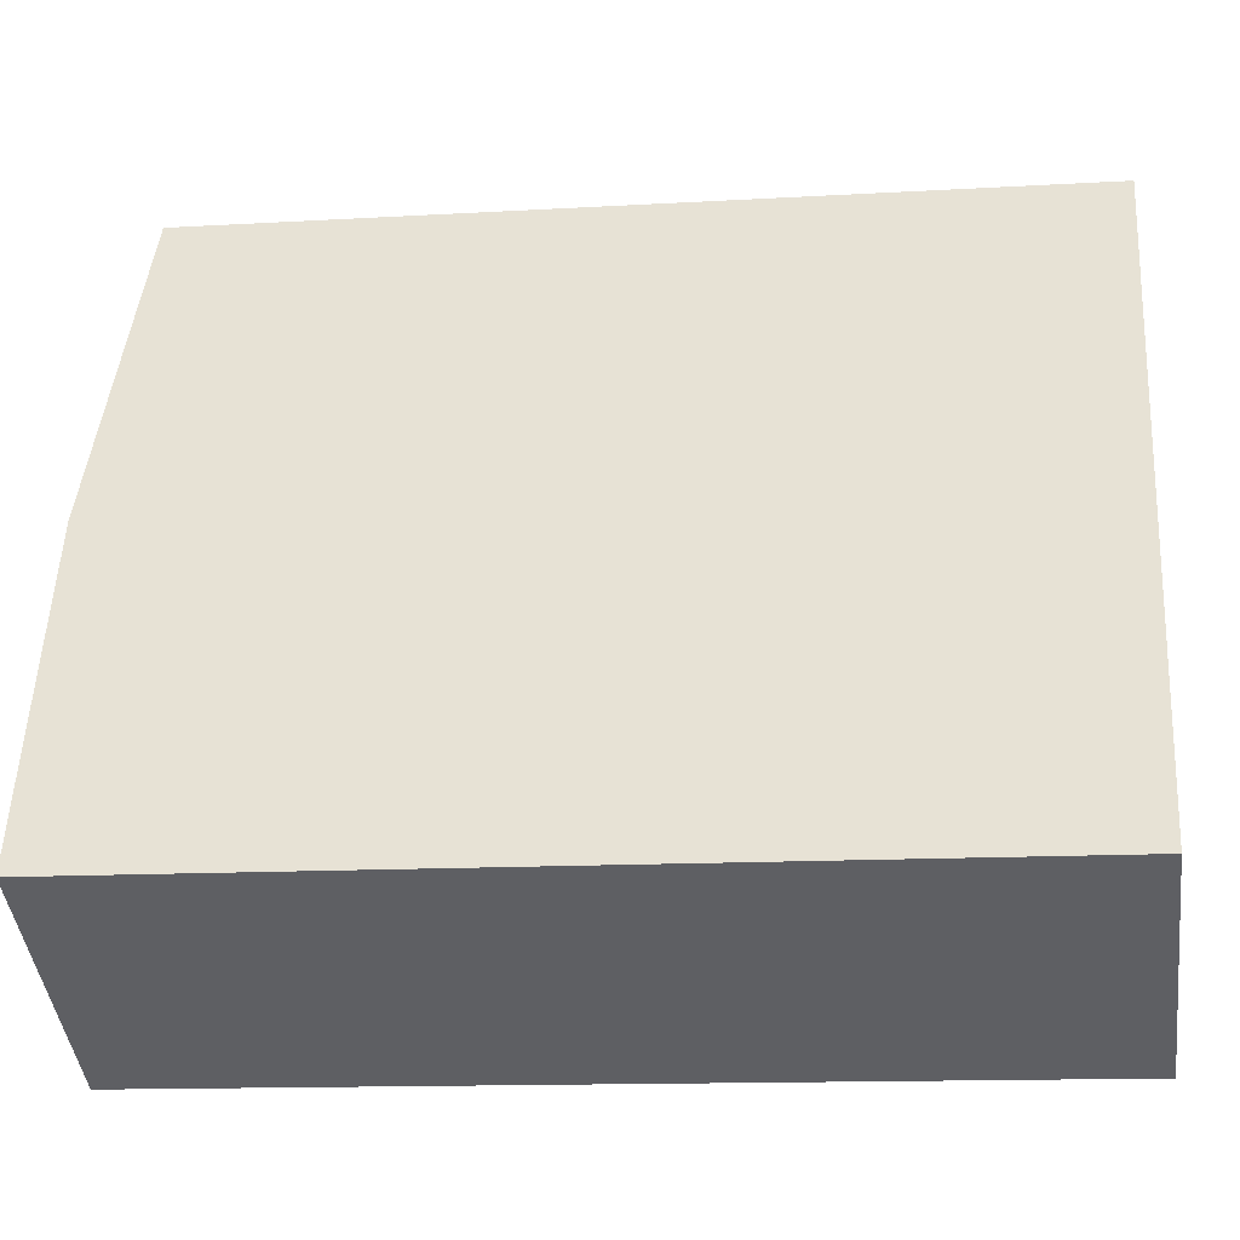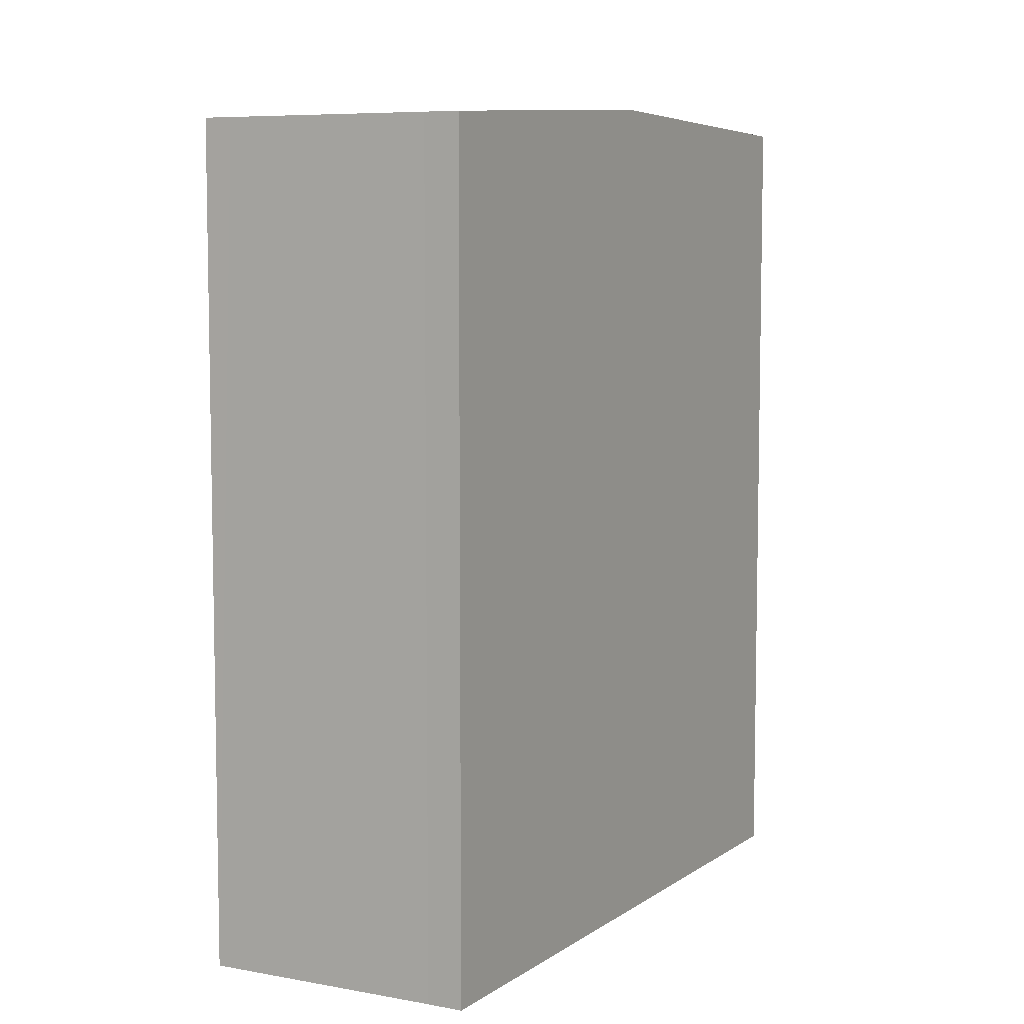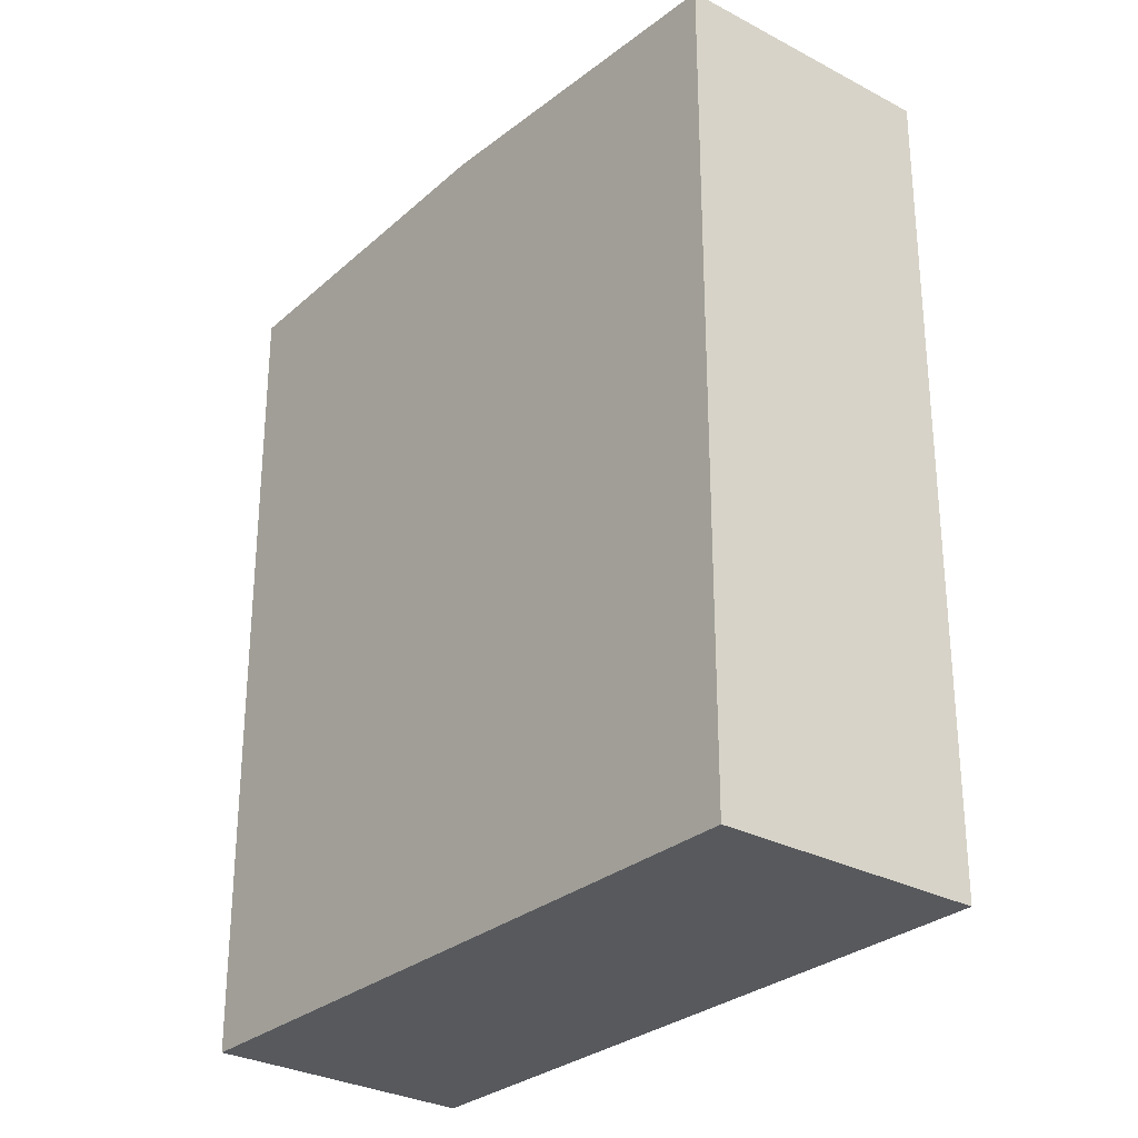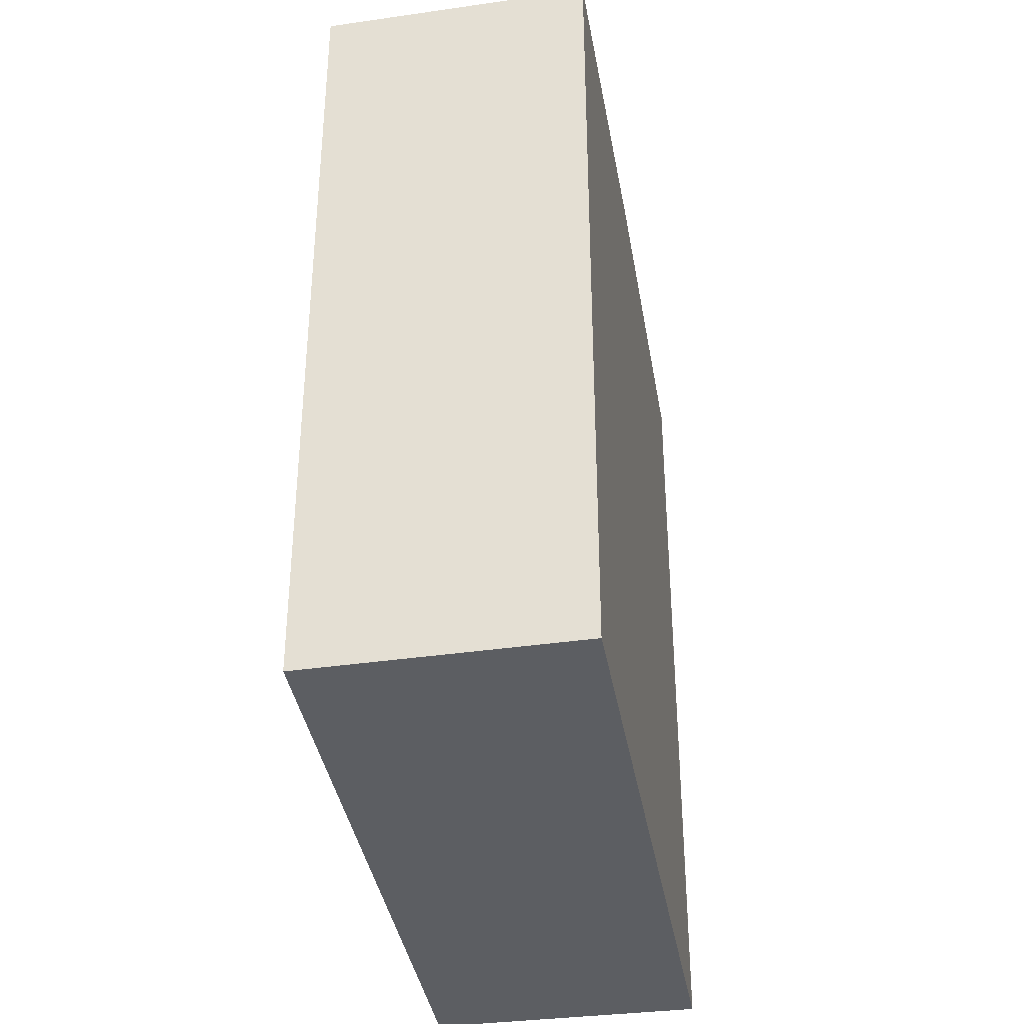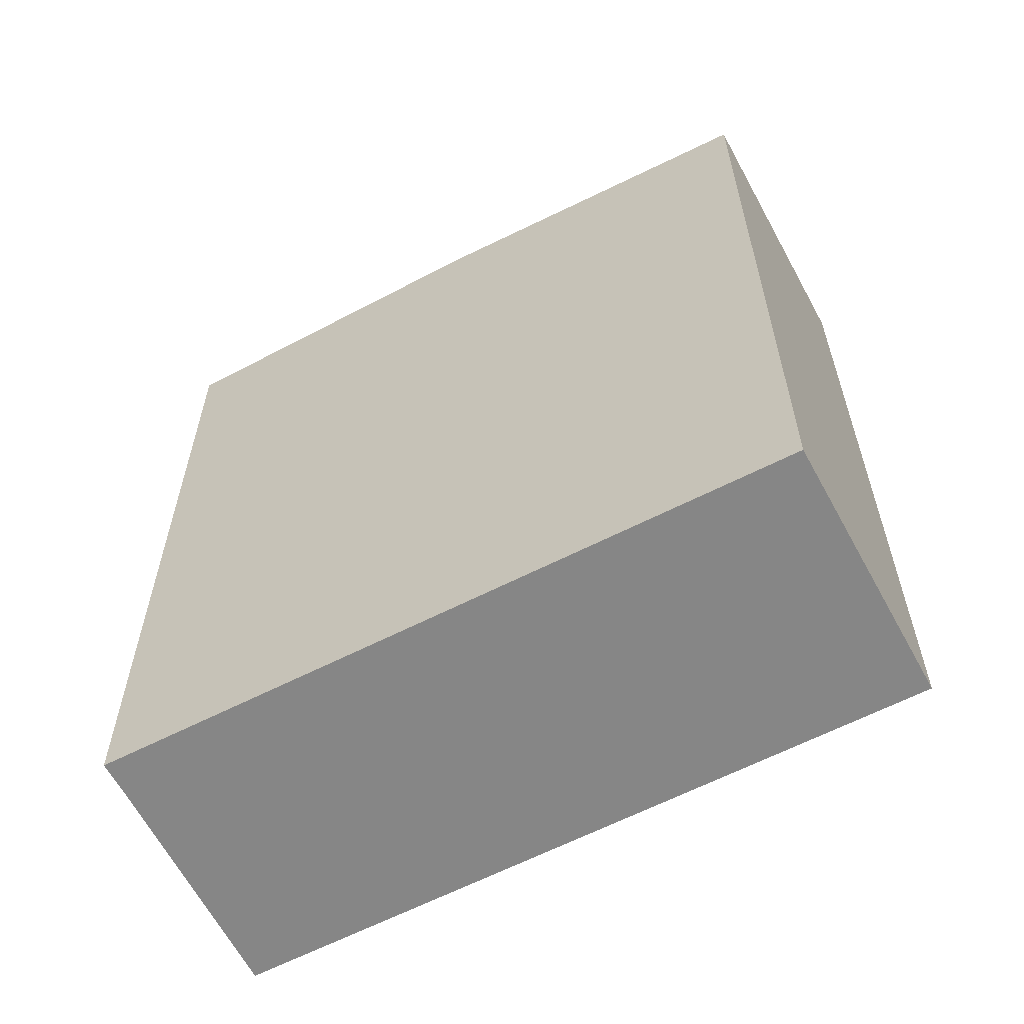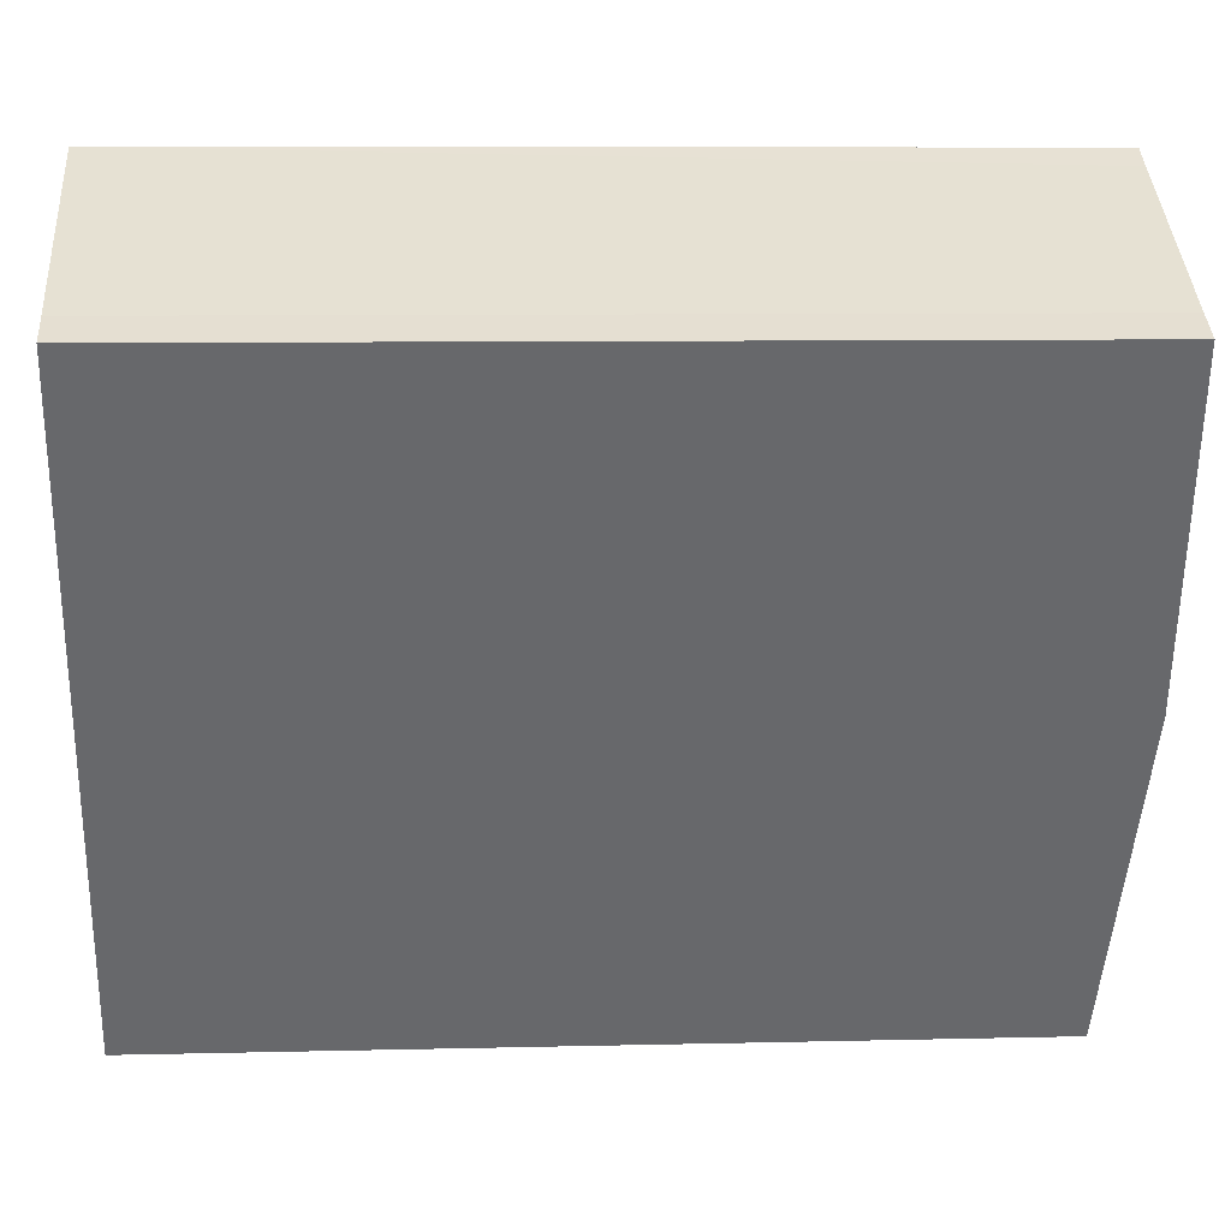
<metadata>
{"format":"obj","ext":"obj","renderer":"f3d","projection":"perspective","resolution":1024,"background":"white","views":[{"elev":-12.9,"azim":-82.2,"up":"+Z"},{"elev":7.2,"azim":58.7,"up":"+Y"},{"elev":-29.1,"azim":170.6,"up":"+Y"},{"elev":-37.8,"azim":-140.6,"up":"+Y"},{"elev":-62.0,"azim":147.4,"up":"+Y"},{"elev":7.8,"azim":86.0,"up":"+Z"}]}
</metadata>
<code>
v  7.717 15.69 3.238
v  10.36 15.4 9.169
v  10.95 15.4 8.843
v  6.971 15.39 11.15
v  6.52 15.39 11.42
v  6.508 15.39 11.39
v  3.256 15.69 5.7
v  4.44 15.39 -2.451
v  0 15.39 9.427e-16
v  4.44 1.501e-16 -2.451
v  0 0 0
v  6.508 -6.976e-16 11.39
v  3.256 -3.49e-16 5.7
v  6.52 -6.993e-16 11.42
v  10.36 -5.614e-16 9.169
v  6.971 -6.826e-16 11.15
v  10.95 -5.415e-16 8.843
v  7.717 -1.983e-16 3.238
g defaultobject
f 1 2 3
f 2 1 4
f 4 1 5
f 5 1 6
f 6 1 7
f 8 7 1
f 7 8 9
f 10 9 8
f 9 10 11
f 11 7 9
f 7 11 6
f 6 11 12
f 12 11 13
f 12 5 6
f 5 12 14
f 14 4 5
f 4 14 2
f 2 14 15
f 15 14 16
f 15 3 2
f 3 15 17
f 1 10 8
f 10 1 3
f 10 3 18
f 18 3 17
f 10 13 11
f 13 10 12
f 12 10 16
f 16 10 15
f 15 10 17
f 17 10 18
f 16 14 12

</code>
